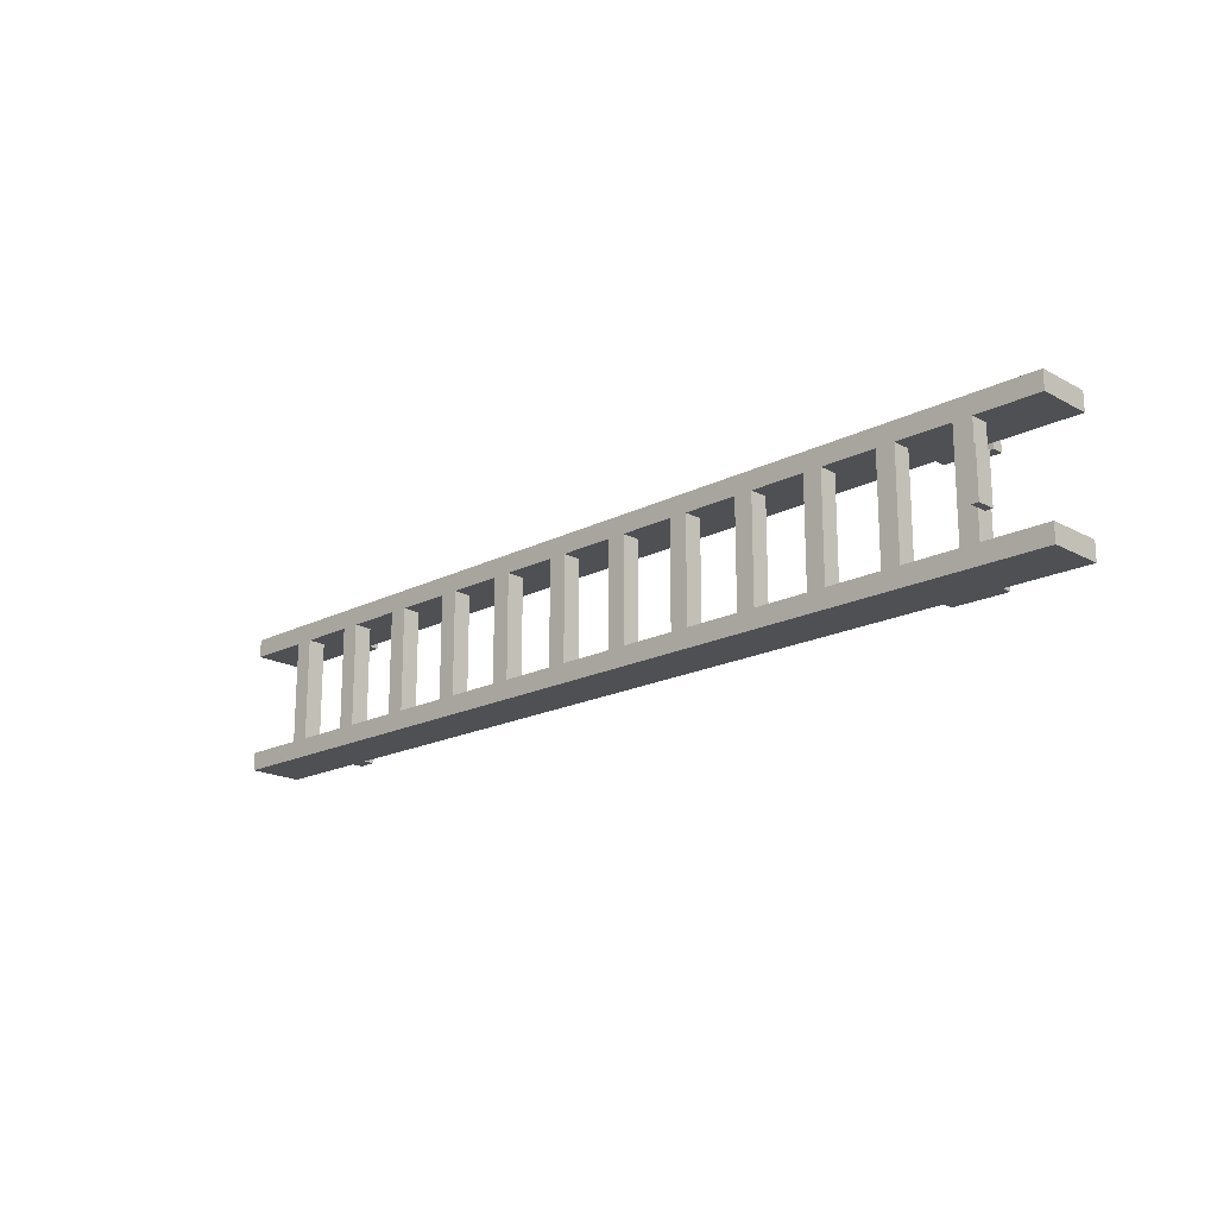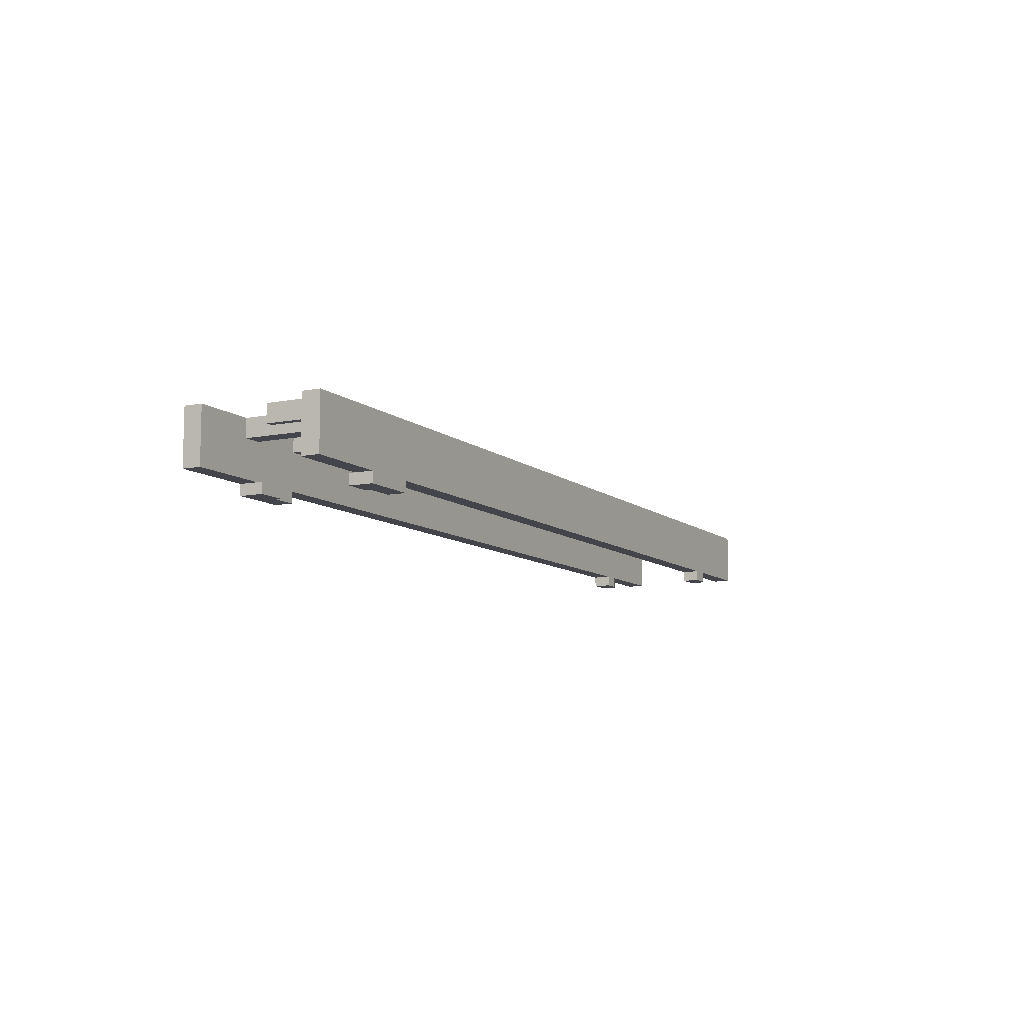
<metadata>
{"format":"obj","ext":"obj","renderer":"f3d","projection":"perspective","resolution":1024,"background":"white","views":[{"elev":-18.6,"azim":-135.9,"up":"+Z"},{"elev":-9.3,"azim":-62.6,"up":"+Y"}]}
</metadata>
<code>
v -6.5 -0.25 -0.95
v -6.5 -0.25 -0.7
v 6.5 -0.25 -0.7
v 6.5 -0.25 -0.95
v -6.5 -1 -0.95
v -6.5 -0.25 -0.95
v 6.5 -0.25 -0.95
v 6.5 -1 -0.95
v 6.5 -0.25 -0.95
v 6.5 -0.25 -0.7
v 6.5 -1 -0.7
v 6.5 -1 -0.95
v -6.5 -1 -0.95
v -6.5 -1 -0.7
v -6.5 -0.25 -0.7
v -6.5 -0.25 -0.95
v 6.5 -1 -0.7
v -6.5 -1 -0.7
v -6.5 -0.5 -0.7
v 6.5 -0.5 -0.7
v -5.375 -1 -0.95
v -5.375 -1 -0.7
v -6.5 -1 -0.7
v -6.5 -1 -0.95
v 6.5 -1 -0.7
v 5.375 -1 -0.7
v 5.375 -1 -0.95
v 6.5 -1 -0.95
v -4.625 -1 -0.7
v -4.625 -1 -0.95
v 5 -1 -0.95
v 5 -1 -0.7
v 6.5 -0.25 0.95
v 6.5 -0.25 0.7
v -6.5 -0.25 0.7
v -6.5 -0.25 0.95
v -6.5 -1 0.95
v -6.5 -0.25 0.95
v 6.5 -0.25 0.95
v 6.5 -1 0.95
v 6.5 -0.25 0.95
v 6.5 -0.25 0.7
v 6.5 -1 0.7
v 6.5 -1 0.95
v -6.5 -1 0.95
v -6.5 -1 0.7
v -6.5 -0.25 0.7
v -6.5 -0.25 0.95
v -5.375 -1 0.95
v -5.375 -1 0.7
v -6.5 -1 0.7
v -6.5 -1 0.95
v 6.5 -1 0.7
v -6.5 -1 0.7
v -6.5 -0.5 0.7
v 6.5 -0.5 0.7
v 6.5 -1 0.95
v 5.375 -1 0.95
v 5.375 -1 0.7
v 6.5 -1 0.7
v -4.625 -1 0.95
v -4.625 -1 0.7
v 5 -1 0.7
v 5 -1 0.95
v 6.5 -0.25 0.7
v 5.625 -0.25 0.7
v 5.625 -0.5 0.7
v 6.5 -0.5 0.7
v 6.5 -0.5 -0.7
v 5.625 -0.5 -0.7
v 5.625 -0.25 -0.7
v 6.5 -0.25 -0.7
v 5.625 -0.5 -0.7
v 5.625 -0.5 0.7
v 5.625 -0.25 0.7
v 5.625 -0.25 -0.7
v 5.375 -0.5 -0.7
v 5.625 -0.5 -0.7
v 5.625 -0.5 0.7
v 5.375 -0.5 0.7
v 5.375 -0.5 -0.7
v 5.375 -0.25 -0.7
v 4.625 -0.25 -0.7
v 4.625 -0.5 -0.7
v 5.375 -0.5 0.7
v 5.375 -0.25 0.7
v 5.375 -0.25 -0.7
v 5.375 -0.5 -0.7
v 4.625 -0.5 0.7
v 4.625 -0.25 0.7
v 5.375 -0.25 0.7
v 5.375 -0.5 0.7
v 4.625 -0.5 -0.7
v 4.625 -0.25 -0.7
v 4.625 -0.25 0.7
v 4.625 -0.5 0.7
v 4.375 -0.5 -0.7
v 4.625 -0.5 -0.7
v 4.625 -0.5 0.7
v 4.375 -0.5 0.7
v 4.375 -0.5 -0.7
v 4.375 -0.25 -0.7
v 3.625 -0.25 -0.7
v 3.625 -0.5 -0.7
v 4.375 -0.5 0.7
v 4.375 -0.25 0.7
v 4.375 -0.25 -0.7
v 4.375 -0.5 -0.7
v 3.625 -0.5 0.7
v 3.625 -0.25 0.7
v 4.375 -0.25 0.7
v 4.375 -0.5 0.7
v 3.625 -0.5 -0.7
v 3.625 -0.25 -0.7
v 3.625 -0.25 0.7
v 3.625 -0.5 0.7
v 3.375 -0.5 -0.7
v 3.625 -0.5 -0.7
v 3.625 -0.5 0.7
v 3.375 -0.5 0.7
v 3.375 -0.5 -0.7
v 3.375 -0.25 -0.7
v 2.625 -0.25 -0.7
v 2.625 -0.5 -0.7
v 3.375 -0.5 0.7
v 3.375 -0.25 0.7
v 3.375 -0.25 -0.7
v 3.375 -0.5 -0.7
v 2.625 -0.5 0.7
v 2.625 -0.25 0.7
v 3.375 -0.25 0.7
v 3.375 -0.5 0.7
v 2.625 -0.5 -0.7
v 2.625 -0.25 -0.7
v 2.625 -0.25 0.7
v 2.625 -0.5 0.7
v 2.375 -0.5 -0.7
v 2.625 -0.5 -0.7
v 2.625 -0.5 0.7
v 2.375 -0.5 0.7
v 2.375 -0.5 -0.7
v 2.375 -0.25 -0.7
v 1.625 -0.25 -0.7
v 1.625 -0.5 -0.7
v 2.375 -0.5 0.7
v 2.375 -0.25 0.7
v 2.375 -0.25 -0.7
v 2.375 -0.5 -0.7
v 1.625 -0.5 0.7
v 1.625 -0.25 0.7
v 2.375 -0.25 0.7
v 2.375 -0.5 0.7
v 1.625 -0.5 -0.7
v 1.625 -0.25 -0.7
v 1.625 -0.25 0.7
v 1.625 -0.5 0.7
v 1.375 -0.5 -0.7
v 1.625 -0.5 -0.7
v 1.625 -0.5 0.7
v 1.375 -0.5 0.7
v 1.375 -0.5 -0.7
v 1.375 -0.25 -0.7
v 0.625 -0.25 -0.7
v 0.625 -0.5 -0.7
v 1.375 -0.5 0.7
v 1.375 -0.25 0.7
v 1.375 -0.25 -0.7
v 1.375 -0.5 -0.7
v 0.625 -0.5 0.7
v 0.625 -0.25 0.7
v 1.375 -0.25 0.7
v 1.375 -0.5 0.7
v 0.625 -0.5 -0.7
v 0.625 -0.25 -0.7
v 0.625 -0.25 0.7
v 0.625 -0.5 0.7
v 0.375 -0.5 -0.7
v 0.625 -0.5 -0.7
v 0.625 -0.5 0.7
v 0.375 -0.5 0.7
v 0.375 -0.5 -0.7
v 0.375 -0.25 -0.7
v -0.375 -0.25 -0.7
v -0.375 -0.5 -0.7
v 0.375 -0.5 0.7
v 0.375 -0.25 0.7
v 0.375 -0.25 -0.7
v 0.375 -0.5 -0.7
v -0.375 -0.5 0.7
v -0.375 -0.25 0.7
v 0.375 -0.25 0.7
v 0.375 -0.5 0.7
v -0.375 -0.5 -0.7
v -0.375 -0.25 -0.7
v -0.375 -0.25 0.7
v -0.375 -0.5 0.7
v -0.625 -0.5 -0.7
v -0.375 -0.5 -0.7
v -0.375 -0.5 0.7
v -0.625 -0.5 0.7
v -0.625 -0.5 -0.7
v -0.625 -0.25 -0.7
v -1.375 -0.25 -0.7
v -1.375 -0.5 -0.7
v -0.625 -0.5 0.7
v -0.625 -0.25 0.7
v -0.625 -0.25 -0.7
v -0.625 -0.5 -0.7
v -1.375 -0.5 0.7
v -1.375 -0.25 0.7
v -0.625 -0.25 0.7
v -0.625 -0.5 0.7
v -1.375 -0.5 -0.7
v -1.375 -0.25 -0.7
v -1.375 -0.25 0.7
v -1.375 -0.5 0.7
v -1.625 -0.5 -0.7
v -1.375 -0.5 -0.7
v -1.375 -0.5 0.7
v -1.625 -0.5 0.7
v -1.625 -0.5 -0.7
v -1.625 -0.25 -0.7
v -2.375 -0.25 -0.7
v -2.375 -0.5 -0.7
v -1.625 -0.5 0.7
v -1.625 -0.25 0.7
v -1.625 -0.25 -0.7
v -1.625 -0.5 -0.7
v -2.375 -0.5 0.7
v -2.375 -0.25 0.7
v -1.625 -0.25 0.7
v -1.625 -0.5 0.7
v -2.375 -0.5 -0.7
v -2.375 -0.25 -0.7
v -2.375 -0.25 0.7
v -2.375 -0.5 0.7
v -2.625 -0.5 -0.7
v -2.375 -0.5 -0.7
v -2.375 -0.5 0.7
v -2.625 -0.5 0.7
v -2.625 -0.5 -0.7
v -2.625 -0.25 -0.7
v -3.375 -0.25 -0.7
v -3.375 -0.5 -0.7
v -2.625 -0.5 0.7
v -2.625 -0.25 0.7
v -2.625 -0.25 -0.7
v -2.625 -0.5 -0.7
v -3.375 -0.5 0.7
v -3.375 -0.25 0.7
v -2.625 -0.25 0.7
v -2.625 -0.5 0.7
v -3.375 -0.5 -0.7
v -3.375 -0.25 -0.7
v -3.375 -0.25 0.7
v -3.375 -0.5 0.7
v -3.625 -0.5 -0.7
v -3.375 -0.5 -0.7
v -3.375 -0.5 0.7
v -3.625 -0.5 0.7
v -3.625 -0.5 -0.7
v -3.625 -0.25 -0.7
v -4.375 -0.25 -0.7
v -4.375 -0.5 -0.7
v -3.625 -0.5 0.7
v -3.625 -0.25 0.7
v -3.625 -0.25 -0.7
v -3.625 -0.5 -0.7
v -4.375 -0.5 0.7
v -4.375 -0.25 0.7
v -3.625 -0.25 0.7
v -3.625 -0.5 0.7
v -4.375 -0.5 -0.7
v -4.375 -0.25 -0.7
v -4.375 -0.25 0.7
v -4.375 -0.5 0.7
v -4.625 -0.5 -0.7
v -4.375 -0.5 -0.7
v -4.375 -0.5 0.7
v -4.625 -0.5 0.7
v -4.625 -0.5 -0.7
v -4.625 -0.25 -0.7
v -5.375 -0.25 -0.7
v -5.375 -0.5 -0.7
v -4.625 -0.5 0.7
v -4.625 -0.25 0.7
v -4.625 -0.25 -0.7
v -4.625 -0.5 -0.7
v -5.375 -0.5 0.7
v -5.375 -0.25 0.7
v -4.625 -0.25 0.7
v -4.625 -0.5 0.7
v -5.375 -0.5 -0.7
v -5.375 -0.25 -0.7
v -5.375 -0.25 0.7
v -5.375 -0.5 0.7
v -5.625 -0.5 -0.7
v -5.375 -0.5 -0.7
v -5.375 -0.5 0.7
v -5.625 -0.5 0.7
v -6.5 -0.25 0.7
v -5.625 -0.25 0.7
v -5.625 -0.5 0.7
v -6.5 -0.5 0.7
v -6.5 -0.5 -0.7
v -5.625 -0.5 -0.7
v -5.625 -0.25 -0.7
v -6.5 -0.25 -0.7
v -5.625 -0.5 -0.7
v -5.625 -0.5 0.7
v -5.625 -0.25 0.7
v -5.625 -0.25 -0.7
v 5.375 -0.25 0.7
v 5.625 -0.25 0.7
v 5.625 -0.25 -0.7
v 5.375 -0.25 -0.7
v 4.375 -0.25 0.7
v 4.625 -0.25 0.7
v 4.625 -0.25 -0.7
v 4.375 -0.25 -0.7
v 3.375 -0.25 0.7
v 3.625 -0.25 0.7
v 3.625 -0.25 -0.7
v 3.375 -0.25 -0.7
v 2.625 -0.25 0.7
v 2.625 -0.25 -0.7
v 2.375 -0.25 -0.7
v 2.375 -0.25 0.7
v 1.375 -0.25 0.7
v 1.625 -0.25 0.7
v 1.625 -0.25 -0.7
v 1.375 -0.25 -0.7
v 0.375 -0.25 0.7
v 0.625 -0.25 0.7
v 0.625 -0.25 -0.7
v 0.375 -0.25 -0.7
v -0.625 -0.25 0.7
v -0.375 -0.25 0.7
v -0.375 -0.25 -0.7
v -0.625 -0.25 -0.7
v -1.625 -0.25 0.7
v -1.375 -0.25 0.7
v -1.375 -0.25 -0.7
v -1.625 -0.25 -0.7
v -2.625 -0.25 0.7
v -2.375 -0.25 0.7
v -2.375 -0.25 -0.7
v -2.625 -0.25 -0.7
v -3.625 -0.25 0.7
v -3.375 -0.25 0.7
v -3.375 -0.25 -0.7
v -3.625 -0.25 -0.7
v -4.625 -0.25 0.7
v -4.375 -0.25 0.7
v -4.375 -0.25 -0.7
v -4.625 -0.25 -0.7
v -5.625 -0.25 0.7
v -5.375 -0.25 0.7
v -5.375 -0.25 -0.7
v -5.625 -0.25 -0.7
v -4.625 -1.15 -0.95
v -4.625 -1.15 -0.7
v -5.375 -1.15 -0.7
v -5.375 -1.15 -0.95
v -5.375 -1.15 -0.95
v -5.375 -1.15 -0.7
v -5.375 -1 -0.7
v -5.375 -1 -0.95
v -4.625 -1.15 -0.7
v -4.625 -1.15 -0.95
v -4.625 -1 -0.95
v -4.625 -1 -0.7
v -4.625 -1.15 -0.95
v -5.375 -1.15 -0.95
v -5.375 -1 -0.95
v -4.625 -1 -0.95
v -5.375 -1 -0.625
v -5.375 -1.15 -0.625
v -5 -1.15 -0.625
v -5 -1 -0.625
v -5 -1 -0.625
v -5 -1.15 -0.625
v -5 -1.15 -0.7
v -5 -1 -0.7
v -5.375 -1.15 -0.625
v -5.375 -1 -0.625
v -5.375 -1 -0.7
v -5.375 -1.15 -0.7
v -5.375 -1 -0.625
v -5 -1 -0.625
v -5 -1 -0.7
v -5.375 -1 -0.7
v -5 -1.15 -0.625
v -5.375 -1.15 -0.625
v -5.375 -1.15 -0.7
v -5 -1.15 -0.7
v -4.625 -1.15 -0.7
v -4.625 -1 -0.7
v -5 -1 -0.7
v -5 -1.15 -0.7
v -4.625 -1.15 0.95
v -4.625 -1.15 0.7
v -5.375 -1.15 0.7
v -5.375 -1.15 0.95
v -5.375 -1.15 0.95
v -5.375 -1.15 0.7
v -5.375 -1 0.7
v -5.375 -1 0.95
v -4.625 -1.15 0.7
v -4.625 -1.15 0.95
v -4.625 -1 0.95
v -4.625 -1 0.7
v -4.625 -1.15 0.95
v -5.375 -1.15 0.95
v -5.375 -1 0.95
v -4.625 -1 0.95
v -5.375 -1 0.625
v -5.375 -1.15 0.625
v -5 -1.15 0.625
v -5 -1 0.625
v -5 -1 0.625
v -5 -1.15 0.625
v -5 -1.15 0.7
v -5 -1 0.7
v -5.375 -1.15 0.625
v -5.375 -1 0.625
v -5.375 -1 0.7
v -5.375 -1.15 0.7
v -5.375 -1 0.625
v -5 -1 0.625
v -5 -1 0.7
v -5.375 -1 0.7
v -5 -1.15 0.625
v -5.375 -1.15 0.625
v -5.375 -1.15 0.7
v -5 -1.15 0.7
v -5 -1.15 0.7
v -5 -1 0.7
v -4.625 -1 0.7
v -4.625 -1.15 0.7
v 5 -1.15 -0.95
v 5.25 -1.15 -0.95
v 5.25 -1.15 -0.7
v 5 -1.15 -0.7
v 5 -1.15 -0.7
v 5.25 -1.15 -0.7
v 5.25 -1 -0.7
v 5 -1 -0.7
v 5.25 -1.15 -0.95
v 5 -1.15 -0.95
v 5 -1 -0.95
v 5.25 -1 -0.95
v 5 -1.15 -0.95
v 5 -1.15 -0.7
v 5 -1 -0.7
v 5 -1 -0.95
v 5.25 -1.15 -0.825
v 5.25 -1.15 -0.95
v 5.338 -1.15 -0.9134
v 5.25 -1.15 -0.825
v 5.338 -1.15 -0.9134
v 5.375 -1.15 -0.825
v 5.25 -1.15 -0.825
v 5.375 -1.15 -0.825
v 5.338 -1.15 -0.7366
v 5.25 -1.15 -0.825
v 5.338 -1.15 -0.7366
v 5.25 -1.15 -0.7
v 5.338 -1.15 -0.9134
v 5.25 -1.15 -0.95
v 5.25 -1 -0.95
v 5.338 -1 -0.9134
v 5.375 -1.15 -0.825
v 5.338 -1.15 -0.9134
v 5.338 -1 -0.9134
v 5.375 -1 -0.825
v 5.338 -1.15 -0.7366
v 5.375 -1.15 -0.825
v 5.375 -1 -0.825
v 5.338 -1 -0.7366
v 5.25 -1.15 -0.7
v 5.338 -1.15 -0.7366
v 5.338 -1 -0.7366
v 5.25 -1 -0.7
v 5.375 -1 -0.95
v 5.338 -1 -0.9134
v 5.25 -1 -0.95
v 5.375 -1 -0.95
v 5.375 -1 -0.825
v 5.338 -1 -0.9134
v 5.375 -1 -0.7
v 5.338 -1 -0.7366
v 5.375 -1 -0.825
v 5.375 -1 -0.7
v 5.25 -1 -0.7
v 5.338 -1 -0.7366
v 5 -1.15 0.7
v 5.25 -1.15 0.7
v 5.25 -1.15 0.95
v 5 -1.15 0.95
v 5 -1.15 0.95
v 5.25 -1.15 0.95
v 5.25 -1 0.95
v 5 -1 0.95
v 5.25 -1.15 0.7
v 5 -1.15 0.7
v 5 -1 0.7
v 5.25 -1 0.7
v 5 -1.15 0.7
v 5 -1.15 0.95
v 5 -1 0.95
v 5 -1 0.7
v 5.25 -1.15 0.825
v 5.25 -1.15 0.7
v 5.338 -1.15 0.7366
v 5.25 -1.15 0.825
v 5.338 -1.15 0.7366
v 5.375 -1.15 0.825
v 5.25 -1.15 0.825
v 5.375 -1.15 0.825
v 5.338 -1.15 0.9134
v 5.25 -1.15 0.825
v 5.338 -1.15 0.9134
v 5.25 -1.15 0.95
v 5.338 -1.15 0.7366
v 5.25 -1.15 0.7
v 5.25 -1 0.7
v 5.338 -1 0.7366
v 5.375 -1.15 0.825
v 5.338 -1.15 0.7366
v 5.338 -1 0.7366
v 5.375 -1 0.825
v 5.338 -1.15 0.9134
v 5.375 -1.15 0.825
v 5.375 -1 0.825
v 5.338 -1 0.9134
v 5.25 -1.15 0.95
v 5.338 -1.15 0.9134
v 5.338 -1 0.9134
v 5.25 -1 0.95
v 5.375 -1 0.7
v 5.338 -1 0.7366
v 5.25 -1 0.7
v 5.375 -1 0.7
v 5.375 -1 0.825
v 5.338 -1 0.7366
v 5.375 -1 0.95
v 5.338 -1 0.9134
v 5.375 -1 0.825
v 5.375 -1 0.95
v 5.25 -1 0.95
v 5.338 -1 0.9134
v -5.725 -0.125 -0.325
v -5.725 -0.375 -0.325
v -5.725 -0.375 0.325
v -5.725 -0.125 0.325
v -5.725 -0.125 -0.325
v -5.625 -0.125 -0.325
v -5.625 -0.375 -0.325
v -5.725 -0.375 -0.325
v -5.725 -0.125 0.325
v -5.625 -0.125 0.325
v -5.625 -0.125 -0.325
v -5.725 -0.125 -0.325
v -5.725 -0.375 0.325
v -5.625 -0.375 0.325
v -5.625 -0.125 0.325
v -5.725 -0.125 0.325
v -5.725 -0.375 -0.325
v -5.625 -0.375 -0.325
v -5.625 -0.375 0.325
v -5.725 -0.375 0.325
v -5.625 -0.125 0.325
v -5.625 -0.25 0.325
v -5.625 -0.25 -0.325
v -5.625 -0.125 -0.325
g mesh6206780
f 1 2 3
f 3 4 1
g mesh6206782
f 5 6 7
f 7 8 5
f 9 10 11
f 11 12 9
f 13 14 15
f 15 16 13
g mesh6206785
f 17 19 18
f 19 17 20
g mesh6206787
f 21 22 23
f 23 24 21
g mesh6206790
f 25 26 27
f 27 28 25
g mesh6206792
f 29 30 31
f 31 32 29
g mesh6206795
f 33 34 35
f 35 36 33
g mesh6206797
f 37 39 38
f 39 37 40
f 41 43 42
f 43 41 44
f 45 47 46
f 47 45 48
g mesh6206800
f 49 51 50
f 51 49 52
g mesh6206802
f 53 54 55
f 55 56 53
g mesh6206805
f 57 58 59
f 59 60 57
g mesh6206807
f 61 62 63
f 63 64 61
g mesh6206810
f 65 67 66
f 67 65 68
g mesh6206811
f 69 71 70
f 71 69 72
g mesh6206812
f 73 75 74
f 75 73 76
g mesh6206814
f 77 78 79
f 79 80 77
g mesh6206816
f 81 82 83
f 83 84 81
f 85 86 87
f 87 88 85
f 89 90 91
f 91 92 89
f 93 94 95
f 95 96 93
g mesh6206818
f 97 98 99
f 99 100 97
g mesh6206820
f 101 102 103
f 103 104 101
f 105 106 107
f 107 108 105
f 109 110 111
f 111 112 109
f 113 114 115
f 115 116 113
g mesh6206822
f 117 118 119
f 119 120 117
g mesh6206824
f 121 122 123
f 123 124 121
f 125 126 127
f 127 128 125
f 129 130 131
f 131 132 129
f 133 134 135
f 135 136 133
g mesh6206826
f 137 138 139
f 139 140 137
g mesh6206828
f 141 142 143
f 143 144 141
f 145 146 147
f 147 148 145
f 149 150 151
f 151 152 149
f 153 154 155
f 155 156 153
g mesh6206830
f 157 158 159
f 159 160 157
g mesh6206832
f 161 162 163
f 163 164 161
f 165 166 167
f 167 168 165
f 169 170 171
f 171 172 169
f 173 174 175
f 175 176 173
g mesh6206834
f 177 178 179
f 179 180 177
g mesh6206836
f 181 182 183
f 183 184 181
f 185 186 187
f 187 188 185
f 189 190 191
f 191 192 189
f 193 194 195
f 195 196 193
g mesh6206838
f 197 198 199
f 199 200 197
g mesh6206840
f 201 202 203
f 203 204 201
f 205 206 207
f 207 208 205
f 209 210 211
f 211 212 209
f 213 214 215
f 215 216 213
g mesh6206842
f 217 218 219
f 219 220 217
g mesh6206844
f 221 222 223
f 223 224 221
f 225 226 227
f 227 228 225
f 229 230 231
f 231 232 229
f 233 234 235
f 235 236 233
g mesh6206846
f 237 238 239
f 239 240 237
g mesh6206848
f 241 242 243
f 243 244 241
f 245 246 247
f 247 248 245
f 249 250 251
f 251 252 249
f 253 254 255
f 255 256 253
g mesh6206850
f 257 258 259
f 259 260 257
g mesh6206852
f 261 262 263
f 263 264 261
f 265 266 267
f 267 268 265
f 269 270 271
f 271 272 269
f 273 274 275
f 275 276 273
g mesh6206854
f 277 278 279
f 279 280 277
g mesh6206856
f 281 282 283
f 283 284 281
f 285 286 287
f 287 288 285
f 289 290 291
f 291 292 289
f 293 294 295
f 295 296 293
g mesh6206858
f 297 298 299
f 299 300 297
g mesh6206860
f 301 302 303
f 303 304 301
g mesh6206861
f 305 306 307
f 307 308 305
g mesh6206862
f 309 310 311
f 311 312 309
g mesh6206864
f 313 314 315
f 315 316 313
f 317 318 319
f 319 320 317
f 321 322 323
f 323 324 321
f 325 326 327
f 327 328 325
f 329 330 331
f 331 332 329
f 333 334 335
f 335 336 333
f 337 338 339
f 339 340 337
f 341 342 343
f 343 344 341
f 345 346 347
f 347 348 345
f 349 350 351
f 351 352 349
f 353 354 355
f 355 356 353
f 357 358 359
f 359 360 357
g mesh6206866
f 361 362 363
f 363 364 361
g mesh6206867
f 365 366 367
f 367 368 365
g mesh6206868
f 369 370 371
f 371 372 369
g mesh6206869
f 373 374 375
f 375 376 373
g mesh6206871
f 377 378 379
f 379 380 377
g mesh6206872
f 381 382 383
f 383 384 381
g mesh6206873
f 385 386 387
f 387 388 385
g mesh6206874
f 389 390 391
f 391 392 389
f 393 394 395
f 395 396 393
g mesh6206876
f 397 398 399
f 399 400 397
g mesh6206879
f 401 403 402
f 403 401 404
g mesh6206880
f 405 407 406
f 407 405 408
g mesh6206881
f 409 411 410
f 411 409 412
g mesh6206882
f 413 415 414
f 415 413 416
g mesh6206884
f 417 419 418
f 419 417 420
g mesh6206885
f 421 423 422
f 423 421 424
g mesh6206886
f 425 427 426
f 427 425 428
g mesh6206887
f 429 431 430
f 431 429 432
f 433 435 434
f 435 433 436
g mesh6206889
f 437 438 439
f 439 440 437
g mesh6206892
f 441 442 443
f 443 444 441
g mesh6206893
f 445 446 447
f 447 448 445
g mesh6206894
f 449 450 451
f 451 452 449
g mesh6206895
f 453 454 455
f 455 456 453
g mesh6206900
f 457 458 459
f 460 461 462
f 463 464 465
f 466 467 468
g mesh6206902
f 469 470 471
f 471 472 469
f 473 474 475
f 475 476 473
f 477 478 479
f 479 480 477
f 481 482 483
f 483 484 481
g mesh6206905
f 485 486 487
f 488 489 490
f 491 492 493
f 494 495 496
g mesh6206908
f 497 498 499
f 499 500 497
g mesh6206909
f 501 502 503
f 503 504 501
g mesh6206910
f 505 506 507
f 507 508 505
g mesh6206911
f 509 510 511
f 511 512 509
g mesh6206916
f 513 514 515
f 516 517 518
f 519 520 521
f 522 523 524
g mesh6206918
f 525 526 527
f 527 528 525
f 529 530 531
f 531 532 529
f 533 534 535
f 535 536 533
f 537 538 539
f 539 540 537
g mesh6206921
f 541 542 543
f 544 545 546
f 547 548 549
f 550 551 552
g mesh6206924
f 553 554 555
f 555 556 553
f 557 558 559
f 559 560 557
f 561 562 563
f 563 564 561
f 565 566 567
f 567 568 565
f 569 570 571
f 571 572 569
f 573 574 575
f 575 576 573

</code>
